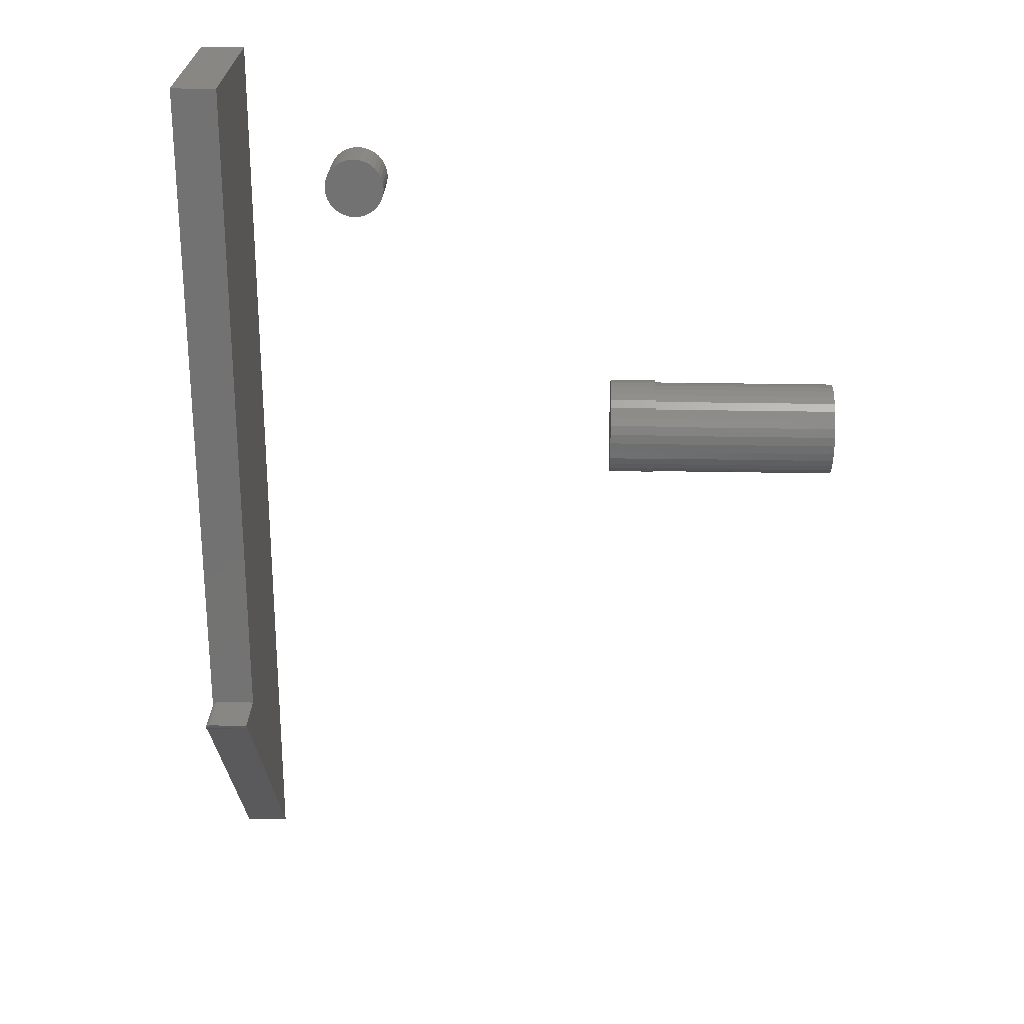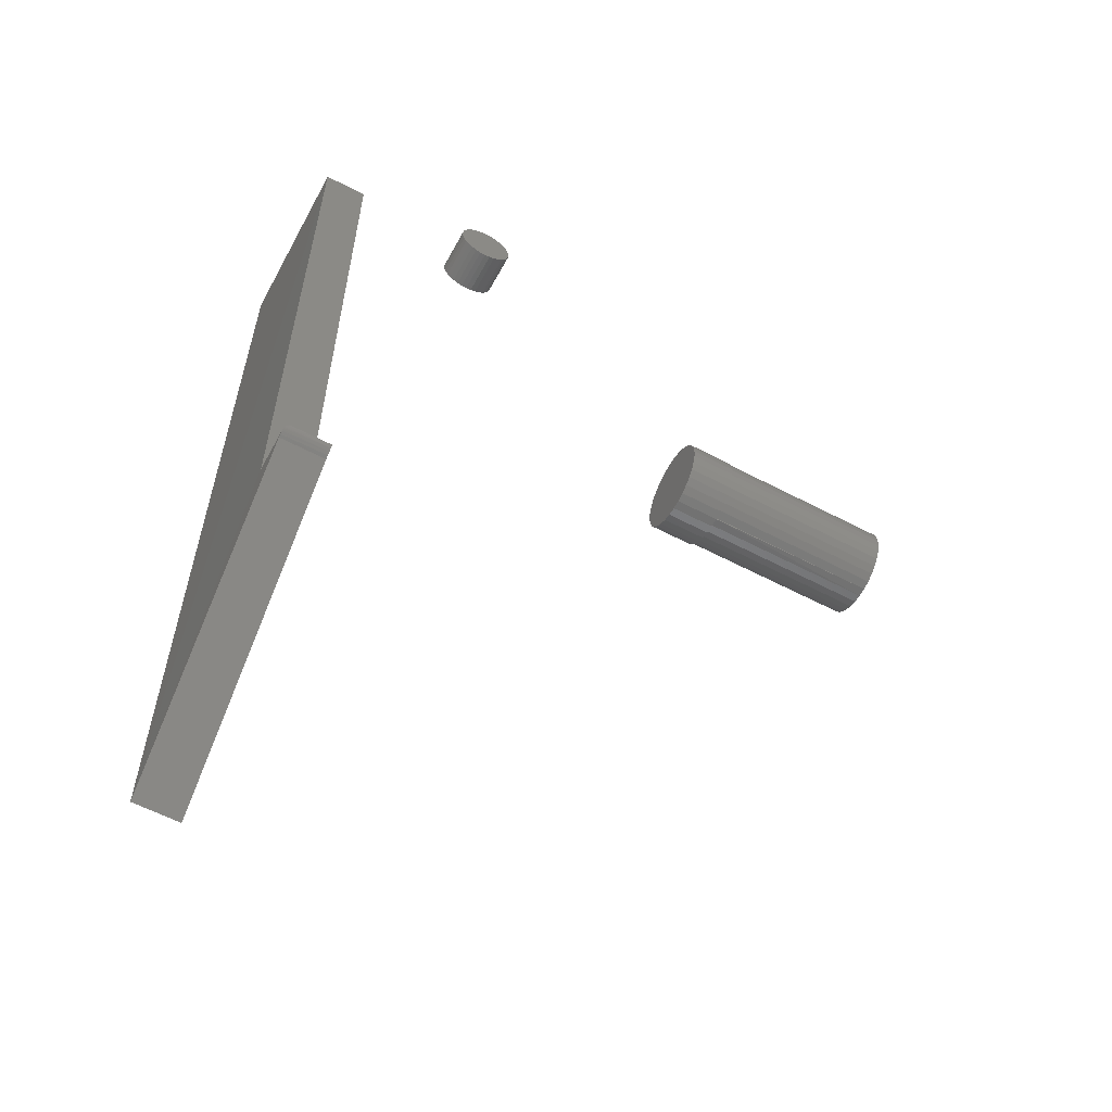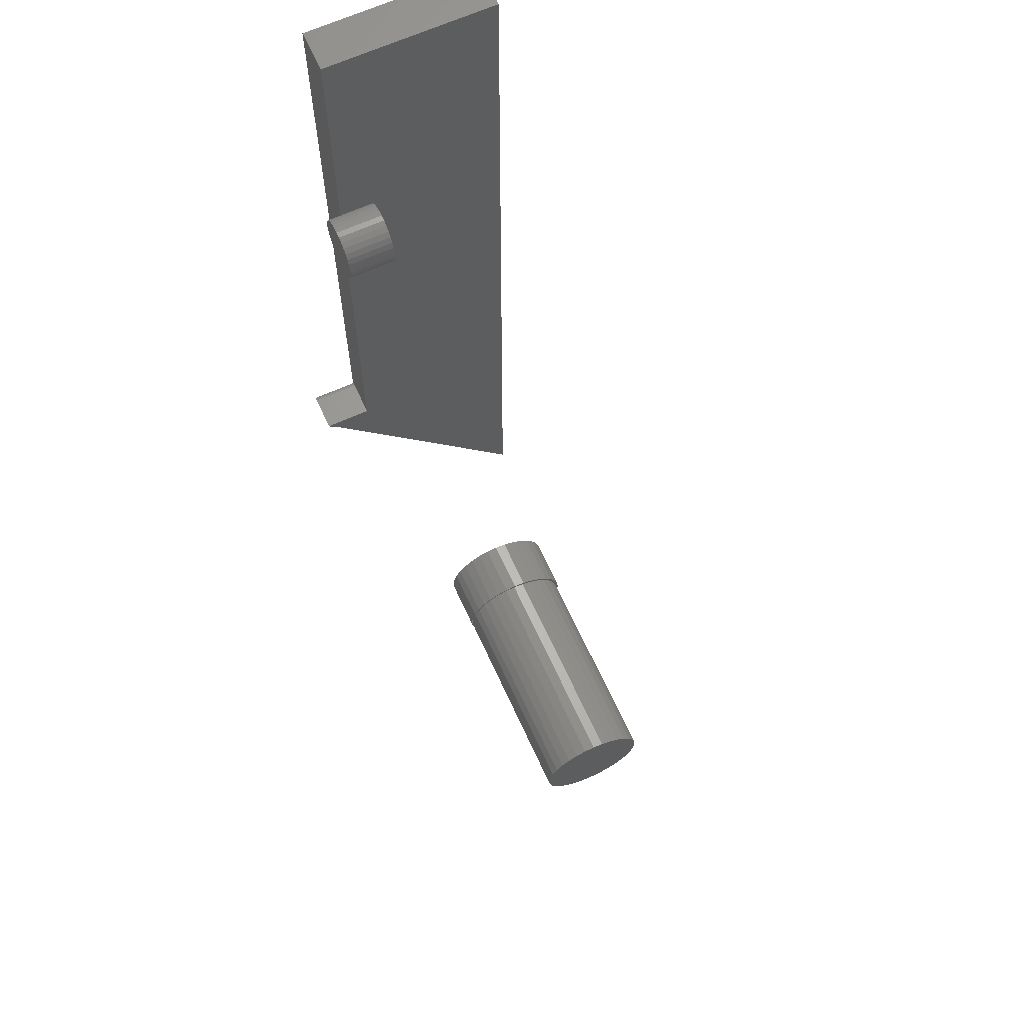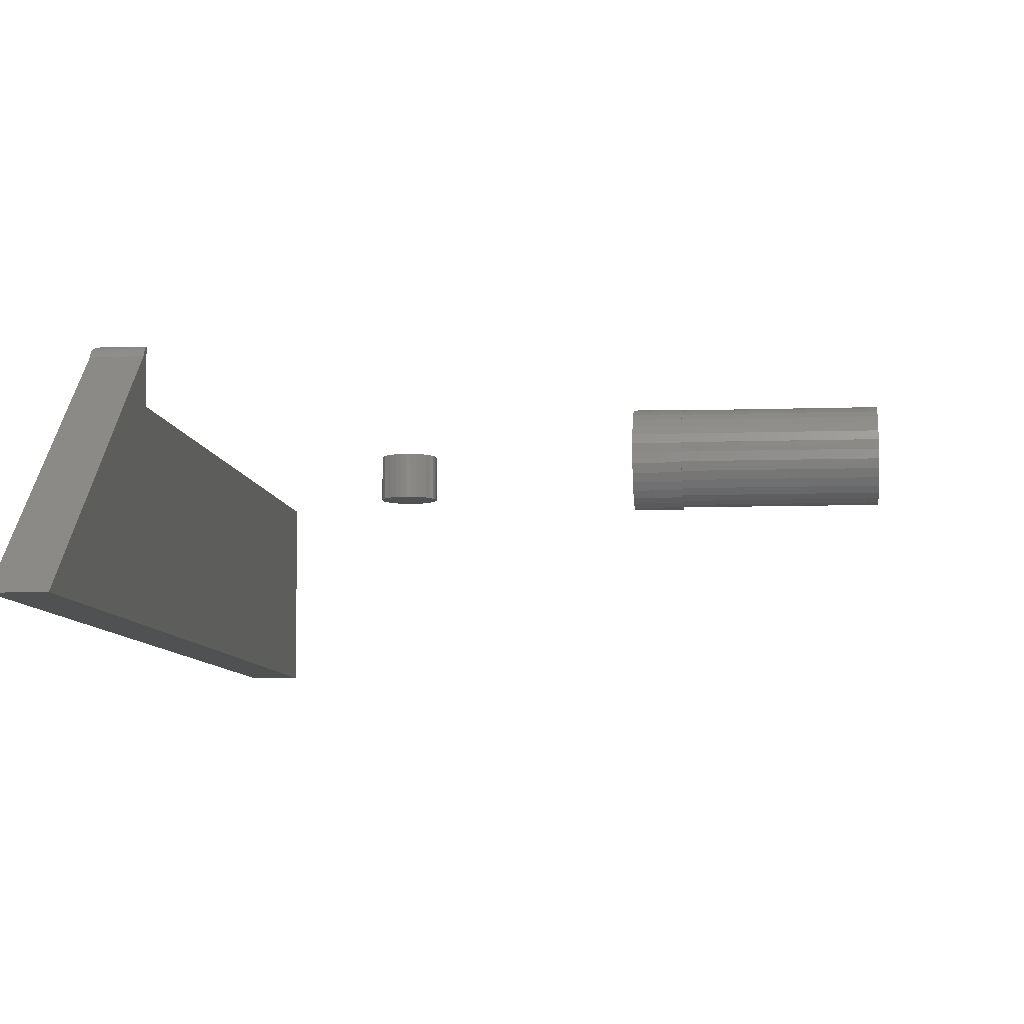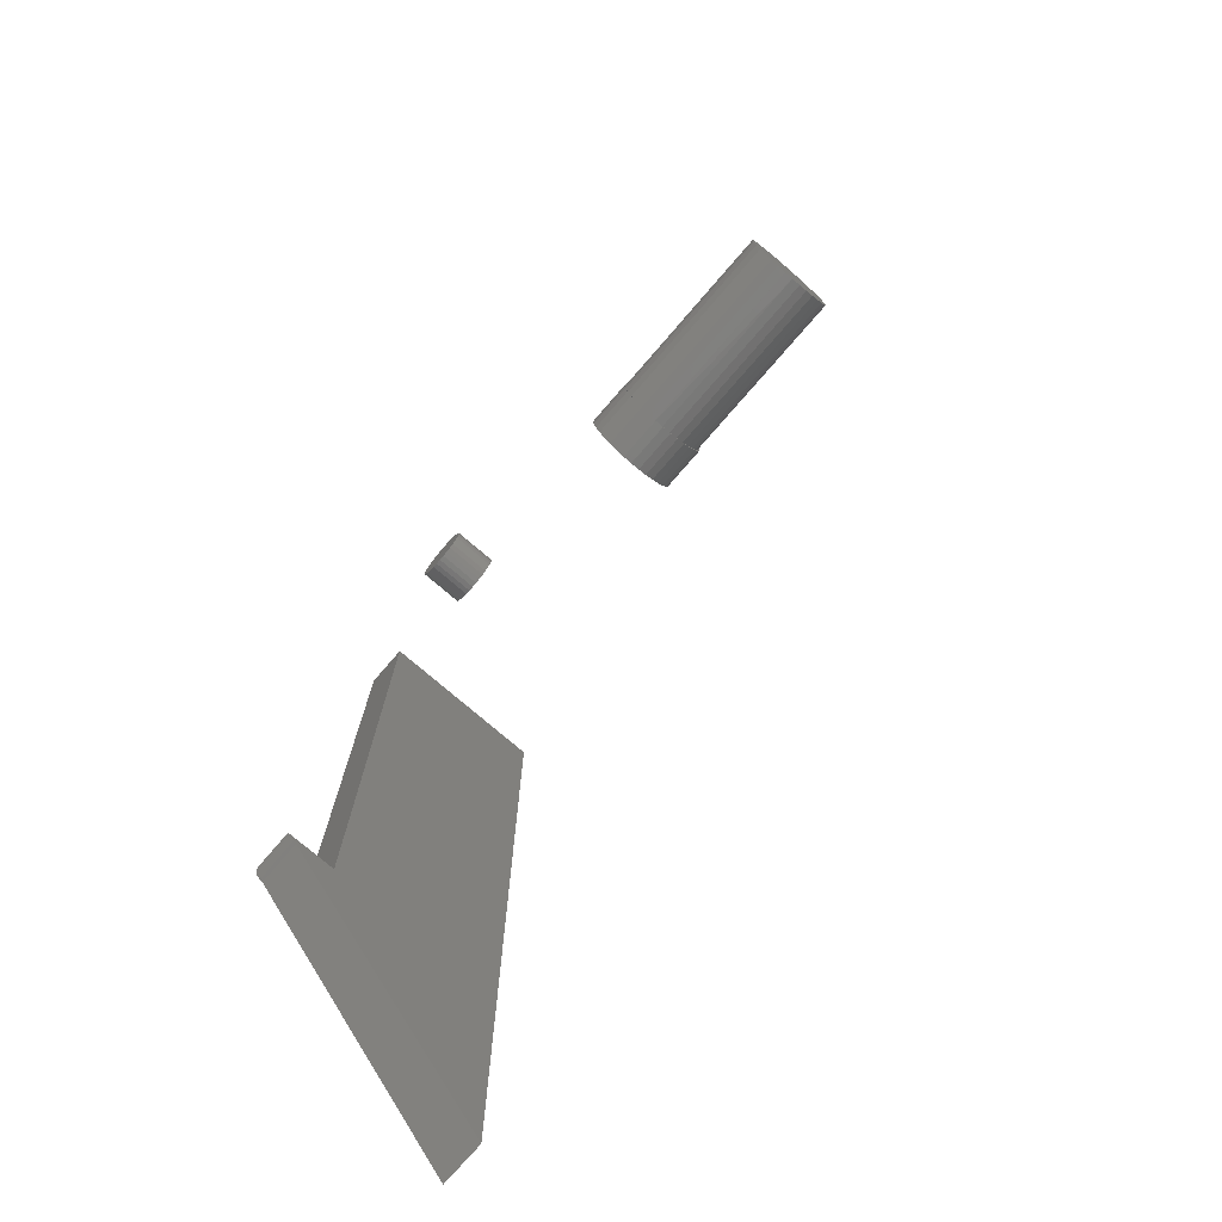
<metadata>
{"format":"stl","ext":"stl","renderer":"f3d","projection":"perspective","resolution":1024,"background":"white","views":[{"elev":25.0,"azim":1.9,"up":"+Y"},{"elev":-59.0,"azim":-28.4,"up":"+Y"},{"elev":65.2,"azim":65.5,"up":"+Y"},{"elev":-7.4,"azim":5.8,"up":"+Z"},{"elev":-75.2,"azim":49.2,"up":"+Y"}]}
</metadata>
<code>
# stl→obj: 223 verts, 417 faces
v -0.5234 0.4219 -0.2188
v -0.5234 0.4219 0.0003289
v -0.4688 0.4219 -0.2188
v -0.4688 0.4219 0.0003289
v -0.5234 -0.416 0.05245
v -0.5234 -0.4136 0.0003289
v -0.5234 -0.4179 0.04901
v -0.5234 -0.4136 0.05554
v -0.5234 -0.7344 -0.2188
v -0.5233 -0.412 0.0003289
v -0.5228 -0.4106 0.0003289
v -0.4688 -0.4058 0.06118
v -0.52 -0.4071 0.06051
v -0.4688 -0.4096 0.05901
v -0.5156 -0.4058 0.06118
v -0.4688 -0.4129 0.05619
v -0.5233 -0.4123 0.05678
v -0.523 -0.4111 0.05786
v -0.5225 -0.4099 0.05876
v -0.5218 -0.4088 0.05949
v -0.5178 -0.4061 0.06104
v -0.4688 -0.4179 0.04901
v -0.4688 -0.4158 0.05283
v -0.5156 -0.4058 0.0003289
v -0.4688 -0.4058 0.0003289
v -0.5221 -0.4092 0.0003289
v -0.5211 -0.408 0.0003289
v -0.52 -0.4071 0.0003289
v -0.5186 -0.4064 0.0003289
v -0.5171 -0.4059 0.0003289
v -0.4688 -0.7344 -0.2188
v -0.3047 0.3536 0.05469
v -0.3114 0.353 0.05469
v -0.3179 0.351 0.05469
v -0.2979 0.353 0.05469
v -0.2915 0.351 0.05469
v -0.3239 0.3478 0.05469
v -0.2855 0.3478 0.05469
v -0.3291 0.3435 0.05469
v -0.2803 0.3435 0.05469
v -0.3334 0.3383 0.05469
v -0.276 0.3383 0.05469
v -0.3366 0.3323 0.05469
v -0.2728 0.3323 0.05469
v -0.3386 0.3258 0.05469
v -0.2708 0.3258 0.05469
v -0.2708 0.3123 0.05469
v -0.3366 0.3059 0.05469
v -0.2728 0.3059 0.05469
v -0.3334 0.2999 0.05469
v -0.276 0.2999 0.05469
v -0.3291 0.2947 0.05469
v -0.2803 0.2947 0.05469
v -0.3239 0.2904 0.05469
v -0.2855 0.2904 0.05469
v -0.3179 0.2872 0.05469
v -0.2915 0.2872 0.05469
v -0.3114 0.2852 0.05469
v -0.3047 0.2845 0.05469
v -0.2979 0.2852 0.05469
v -0.2701 0.3191 0.05469
v -0.3392 0.3191 0.05469
v -0.3386 0.3123 0.05469
v -0.3179 0.351 0
v -0.3114 0.353 0
v -0.3047 0.3536 0
v -0.2979 0.353 0
v -0.2915 0.351 0
v -0.3239 0.3478 0
v -0.2855 0.3478 0
v -0.3291 0.3435 0
v -0.2803 0.3435 0
v -0.3334 0.3383 0
v -0.276 0.3383 0
v -0.3366 0.3323 0
v -0.2728 0.3323 0
v -0.3386 0.3258 0
v -0.2708 0.3258 0
v -0.2728 0.3059 0
v -0.3366 0.3059 0
v -0.2708 0.3123 0
v -0.3334 0.2999 0
v -0.276 0.2999 0
v -0.3291 0.2947 0
v -0.2803 0.2947 0
v -0.3239 0.2904 0
v -0.2855 0.2904 0
v -0.3179 0.2872 0
v -0.2915 0.2872 0
v -0.3114 0.2852 0
v -0.3047 0.2845 0
v -0.2979 0.2852 0
v -0.3386 0.3123 0
v -0.3392 0.3191 0
v -0.2701 0.3191 0
v 5.959e-17 0.001234 0.05609
v 5.971e-17 0.01235 0.05499
v 5.971e-17 -0.009885 0.05499
v 6.007e-17 -0.02058 0.05175
v 6.007e-17 0.02304 0.05175
v 6.066e-17 -0.03043 0.04648
v 6.066e-17 0.0329 0.04648
v 6.145e-17 -0.03906 0.03939
v 6.145e-17 0.04153 0.03939
v 6.24e-17 -0.04615 0.03076
v 6.24e-17 0.04862 0.03076
v 6.35e-17 -0.05142 0.0209
v 6.35e-17 0.05389 0.0209
v 6.943e-17 0.04862 -0.03257
v 6.943e-17 -0.04615 -0.03257
v 6.834e-17 0.05389 -0.02271
v 7.039e-17 -0.03906 -0.0412
v 7.039e-17 0.04153 -0.0412
v 7.118e-17 -0.03043 -0.04829
v 7.118e-17 0.0329 -0.04829
v 7.177e-17 -0.02058 -0.05356
v 7.177e-17 0.02304 -0.05356
v 7.213e-17 -0.009885 -0.0568
v 7.213e-17 0.01235 -0.0568
v 7.225e-17 0.001234 -0.05789
v 6.834e-17 -0.05142 -0.02271
v 6.715e-17 -0.05466 -0.01202
v 6.715e-17 0.05713 -0.01202
v 6.592e-17 -0.05576 -0.0009046
v 6.592e-17 0.05822 -0.0009046
v 6.469e-17 -0.05466 0.01021
v 6.469e-17 0.05713 0.01021
v 0.05469 -0.05576 -0.0009046
v 0.05469 -0.05363 -0.01078
v 0.05469 -0.05469 6.768e-18
v 0.05469 -0.05466 -0.01202
v 0.05469 -0.05048 -0.02115
v 0.05469 -0.05142 -0.02271
v 0.05469 -0.04537 -0.0307
v 0.05469 -0.04615 -0.03257
v 0.05469 -0.0385 -0.03908
v 0.05469 -0.03906 -0.0412
v 0.05469 -0.03013 -0.04595
v 0.05469 -0.03043 -0.04829
v 0.05469 -0.02057 -0.05106
v 0.05469 -0.02058 -0.05356
v 0.05469 -0.01021 -0.0542
v 0.05469 -0.009885 -0.0568
v 0.05469 0.0005757 -0.05526
v 0.05469 0.001234 -0.05789
v 0.05469 0.01235 0.05499
v 0.05469 0.01136 0.0542
v 0.05469 0.02172 0.05106
v 0.05469 0.02304 0.05175
v 0.05469 0.03128 0.04595
v 0.05469 0.0329 0.04648
v 0.05469 0.03965 0.03908
v 0.05469 0.04153 0.03939
v 0.05469 0.04653 0.0307
v 0.05469 0.04862 0.03076
v 0.05469 0.05163 0.02115
v 0.05469 0.05389 0.0209
v 0.05469 0.05478 0.01078
v 0.05469 0.05713 0.01021
v 0.05469 0.05584 -6.768e-18
v 0.05469 0.05713 -0.01202
v 0.05469 0.05478 -0.01078
v 0.05469 0.05163 -0.02115
v 0.05469 0.05389 -0.02271
v 0.05469 0.04653 -0.0307
v 0.05469 0.04862 -0.03257
v 0.05469 0.03965 -0.03908
v 0.05469 0.04153 -0.0412
v 0.05469 0.03128 -0.04595
v 0.05469 0.0329 -0.04829
v 0.05469 0.02172 -0.05106
v 0.05469 0.02304 -0.05356
v 0.05469 0.01136 -0.0542
v 0.05469 0.01235 -0.0568
v 0.05469 0.05822 -0.0009046
v 0.05469 -0.05466 0.01021
v 0.2734 -0.05363 0.01078
v 0.05469 -0.05363 0.01078
v 0.2734 -0.05469 6.768e-18
v 0.05469 -0.05048 0.02115
v 0.2734 -0.05048 0.02115
v 0.05469 -0.04537 0.0307
v 0.2734 -0.04537 0.0307
v 0.05469 -0.0385 0.03908
v 0.2734 -0.0385 0.03908
v 0.05469 -0.03013 0.04595
v 0.2734 -0.03013 0.04595
v 0.05469 -0.02057 0.05106
v 0.2734 -0.02057 0.05106
v 0.05469 -0.01021 0.0542
v 0.2734 -0.01021 0.0542
v 0.05469 0.0005757 0.05526
v 0.2734 0.0005757 0.05526
v 0.2734 0.01136 0.0542
v 0.2734 0.02172 0.05106
v 0.2734 0.03128 0.04595
v 0.2734 0.03965 0.03908
v 0.2734 0.04653 0.0307
v 0.2734 0.05163 0.02115
v 0.2734 0.05478 0.01078
v 0.2734 0.05584 -6.768e-18
v 0.2734 0.05478 -0.01078
v 0.2734 0.05163 -0.02115
v 0.2734 0.04653 -0.0307
v 0.2734 0.03965 -0.03908
v 0.2734 0.03128 -0.04595
v 0.2734 0.02172 -0.05106
v 0.2734 0.01136 -0.0542
v 0.2734 0.0005757 -0.05526
v 0.2734 -0.01021 -0.0542
v 0.2734 -0.02057 -0.05106
v 0.2734 -0.03013 -0.04595
v 0.2734 -0.0385 -0.03908
v 0.2734 -0.04537 -0.0307
v 0.2734 -0.05048 -0.02115
v 0.2734 -0.05363 -0.01078
v 0.05469 -0.05142 0.0209
v 0.05469 -0.04615 0.03076
v 0.05469 -0.03906 0.03939
v 0.05469 -0.03043 0.04648
v 0.05469 -0.02058 0.05175
v 0.05469 -0.009885 0.05499
v 0.05469 0.001234 0.05609
f 1 2 3
f 3 2 4
f 5 6 7
f 6 5 8
f 9 7 6
f 9 6 10
f 9 10 11
f 9 11 2
f 9 2 1
f 12 13 14
f 12 15 13
f 8 16 17
f 8 5 16
f 18 17 16
f 16 14 18
f 18 14 19
f 14 20 19
f 13 20 14
f 15 21 13
f 7 22 5
f 5 22 23
f 5 23 16
f 24 15 25
f 25 15 12
f 2 11 26
f 2 26 27
f 2 27 28
f 2 28 29
f 2 29 30
f 2 30 24
f 2 24 25
f 2 25 4
f 9 1 31
f 31 1 3
f 6 17 10
f 6 8 17
f 10 17 18
f 20 13 27
f 27 13 28
f 28 13 21
f 28 21 29
f 10 18 11
f 11 18 19
f 11 19 26
f 26 19 20
f 26 20 27
f 15 24 21
f 21 24 30
f 21 30 29
f 22 12 14
f 22 14 16
f 22 16 23
f 25 12 22
f 25 22 31
f 25 31 3
f 25 3 4
f 7 9 22
f 22 9 31
f 32 33 34
f 35 32 34
f 35 34 36
f 36 34 37
f 36 37 38
f 38 37 39
f 38 39 40
f 40 39 41
f 40 41 42
f 42 41 43
f 42 43 44
f 44 43 45
f 44 45 46
f 47 48 49
f 49 48 50
f 49 50 51
f 51 50 52
f 51 52 53
f 53 52 54
f 53 54 55
f 55 54 56
f 55 56 57
f 57 56 58
f 57 58 59
f 57 59 60
f 46 45 61
f 61 45 62
f 61 62 47
f 47 62 63
f 47 63 48
f 64 65 66
f 64 66 67
f 68 64 67
f 69 64 68
f 70 69 68
f 71 69 70
f 72 71 70
f 73 71 72
f 74 73 72
f 75 73 74
f 76 75 74
f 77 75 76
f 78 77 76
f 79 80 81
f 82 80 79
f 83 82 79
f 84 82 83
f 85 84 83
f 86 84 85
f 87 86 85
f 88 86 87
f 89 88 87
f 90 88 89
f 91 90 89
f 92 91 89
f 80 93 81
f 81 93 94
f 81 94 95
f 95 94 77
f 95 77 78
f 95 61 81
f 81 61 47
f 81 47 79
f 79 47 49
f 79 49 83
f 83 49 51
f 83 51 85
f 85 51 53
f 85 53 87
f 87 53 55
f 87 55 89
f 89 55 57
f 89 57 92
f 92 57 60
f 92 60 91
f 91 60 59
f 91 59 90
f 90 59 58
f 90 58 88
f 88 58 56
f 88 56 86
f 86 56 54
f 86 54 84
f 84 54 52
f 84 52 82
f 82 52 50
f 82 50 80
f 80 50 48
f 80 48 93
f 93 48 63
f 93 63 94
f 94 63 62
f 94 62 77
f 77 62 45
f 77 45 75
f 75 45 43
f 75 43 73
f 73 43 41
f 73 41 71
f 71 41 39
f 71 39 69
f 69 39 37
f 69 37 64
f 64 37 34
f 64 34 65
f 65 34 33
f 65 33 66
f 66 33 32
f 66 32 67
f 67 32 35
f 67 35 68
f 68 35 36
f 68 36 70
f 70 36 38
f 70 38 72
f 72 38 40
f 72 40 74
f 74 40 42
f 74 42 76
f 76 42 44
f 76 44 78
f 78 44 46
f 78 46 95
f 95 46 61
f 96 97 98
f 99 98 97
f 100 99 97
f 101 99 100
f 102 101 100
f 103 101 102
f 104 103 102
f 105 103 104
f 106 105 104
f 107 105 106
f 108 107 106
f 109 110 111
f 112 110 109
f 113 112 109
f 114 112 113
f 115 114 113
f 116 114 115
f 117 116 115
f 118 116 117
f 119 118 117
f 120 118 119
f 110 121 111
f 111 121 122
f 111 122 123
f 123 122 124
f 123 124 125
f 125 124 126
f 125 126 127
f 127 126 107
f 127 107 108
f 128 129 130
f 128 131 129
f 132 129 131
f 131 133 132
f 134 132 133
f 133 135 134
f 136 134 135
f 135 137 136
f 138 136 137
f 137 139 138
f 140 138 139
f 139 141 140
f 140 141 142
f 142 141 143
f 144 142 143
f 144 143 145
f 146 147 148
f 146 148 149
f 149 148 150
f 149 150 151
f 151 150 152
f 151 152 153
f 153 152 154
f 153 154 155
f 155 154 156
f 155 156 157
f 157 156 158
f 157 158 159
f 160 159 158
f 161 162 163
f 161 163 164
f 164 163 165
f 164 165 166
f 166 165 167
f 166 167 168
f 168 167 169
f 168 169 170
f 170 169 171
f 170 171 172
f 172 171 173
f 172 173 144
f 172 144 174
f 144 145 174
f 175 159 160
f 175 160 162
f 175 162 161
f 176 177 178
f 177 176 179
f 179 176 130
f 178 177 180
f 180 177 181
f 180 181 182
f 182 181 183
f 182 183 184
f 184 183 185
f 184 185 186
f 186 185 187
f 186 187 188
f 188 187 189
f 188 189 190
f 190 189 191
f 190 191 192
f 192 191 193
f 192 193 147
f 147 193 194
f 147 194 148
f 148 194 195
f 148 195 150
f 150 195 196
f 150 196 152
f 152 196 197
f 152 197 154
f 154 197 198
f 154 198 156
f 156 198 199
f 156 199 158
f 158 199 200
f 158 200 160
f 160 200 201
f 160 201 162
f 162 201 202
f 162 202 163
f 163 202 203
f 163 203 165
f 165 203 204
f 165 204 167
f 167 204 205
f 167 205 169
f 169 205 206
f 169 206 171
f 171 206 207
f 171 207 173
f 173 207 208
f 173 208 144
f 144 208 209
f 144 209 142
f 142 209 210
f 142 210 140
f 140 210 211
f 140 211 138
f 138 211 212
f 138 212 136
f 136 212 213
f 136 213 134
f 134 213 214
f 134 214 132
f 132 214 215
f 132 215 129
f 129 215 216
f 129 216 130
f 130 216 179
f 125 175 123
f 123 175 161
f 123 161 111
f 111 161 164
f 111 164 109
f 109 164 166
f 109 166 113
f 113 166 168
f 113 168 115
f 115 168 170
f 115 170 117
f 117 170 172
f 117 172 119
f 119 172 174
f 119 174 120
f 120 174 145
f 120 145 118
f 118 145 143
f 118 143 116
f 116 143 141
f 116 141 114
f 114 141 139
f 114 139 112
f 112 139 137
f 112 137 110
f 110 137 135
f 110 135 121
f 121 135 133
f 121 133 122
f 122 133 131
f 122 131 124
f 124 131 128
f 124 128 126
f 126 128 176
f 126 176 107
f 107 176 217
f 107 217 105
f 105 217 218
f 105 218 103
f 103 218 219
f 103 219 101
f 101 219 220
f 101 220 99
f 99 220 221
f 99 221 98
f 98 221 222
f 98 222 96
f 96 222 223
f 96 223 97
f 97 223 146
f 97 146 100
f 100 146 149
f 100 149 102
f 102 149 151
f 102 151 104
f 104 151 153
f 104 153 106
f 106 153 155
f 106 155 108
f 108 155 157
f 108 157 127
f 127 157 159
f 127 159 125
f 125 159 175
f 191 194 193
f 194 191 189
f 194 189 195
f 195 189 187
f 195 187 196
f 196 187 185
f 196 185 197
f 197 185 183
f 197 183 198
f 198 183 181
f 198 181 199
f 203 214 204
f 204 214 213
f 204 213 205
f 205 213 212
f 205 212 206
f 206 212 211
f 206 211 207
f 207 211 210
f 207 210 208
f 208 210 209
f 199 181 200
f 200 181 177
f 200 177 201
f 201 177 179
f 201 179 202
f 202 179 216
f 202 216 203
f 203 216 215
f 203 215 214

</code>
